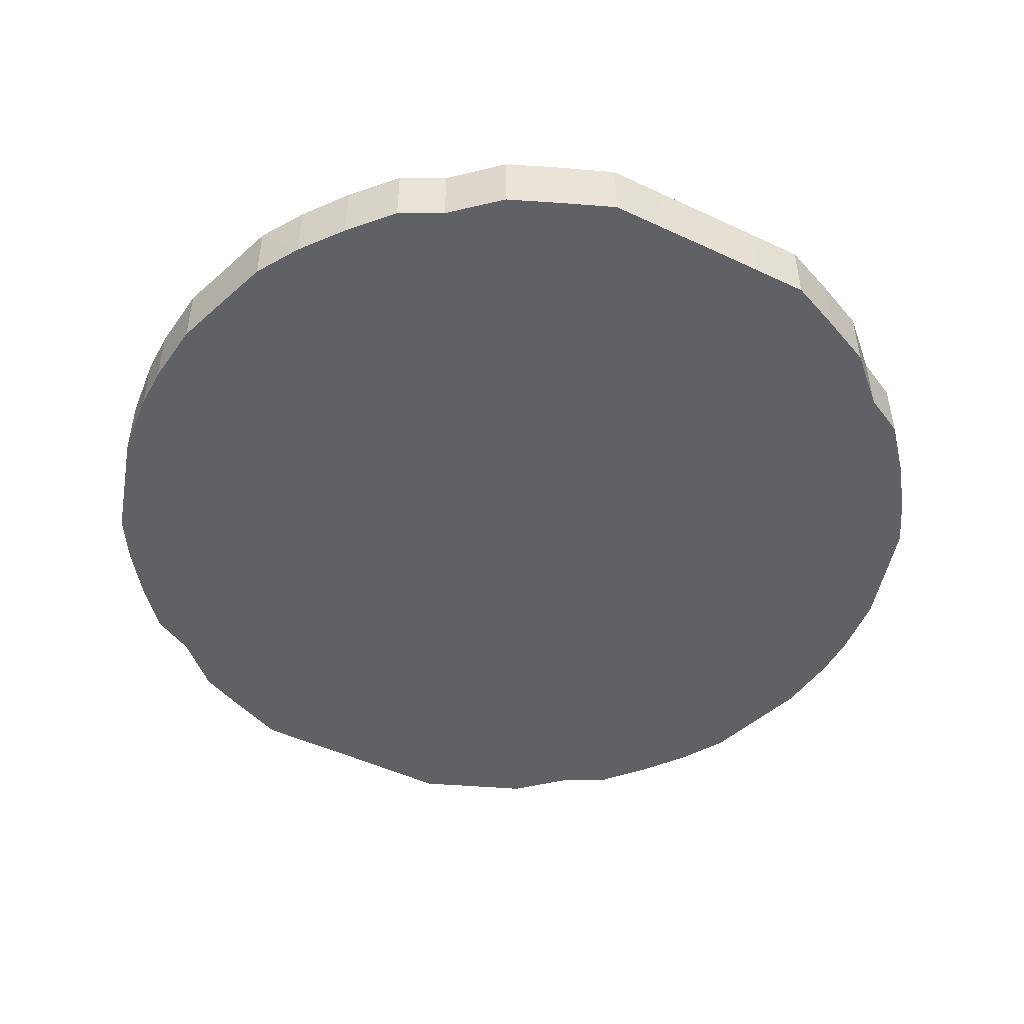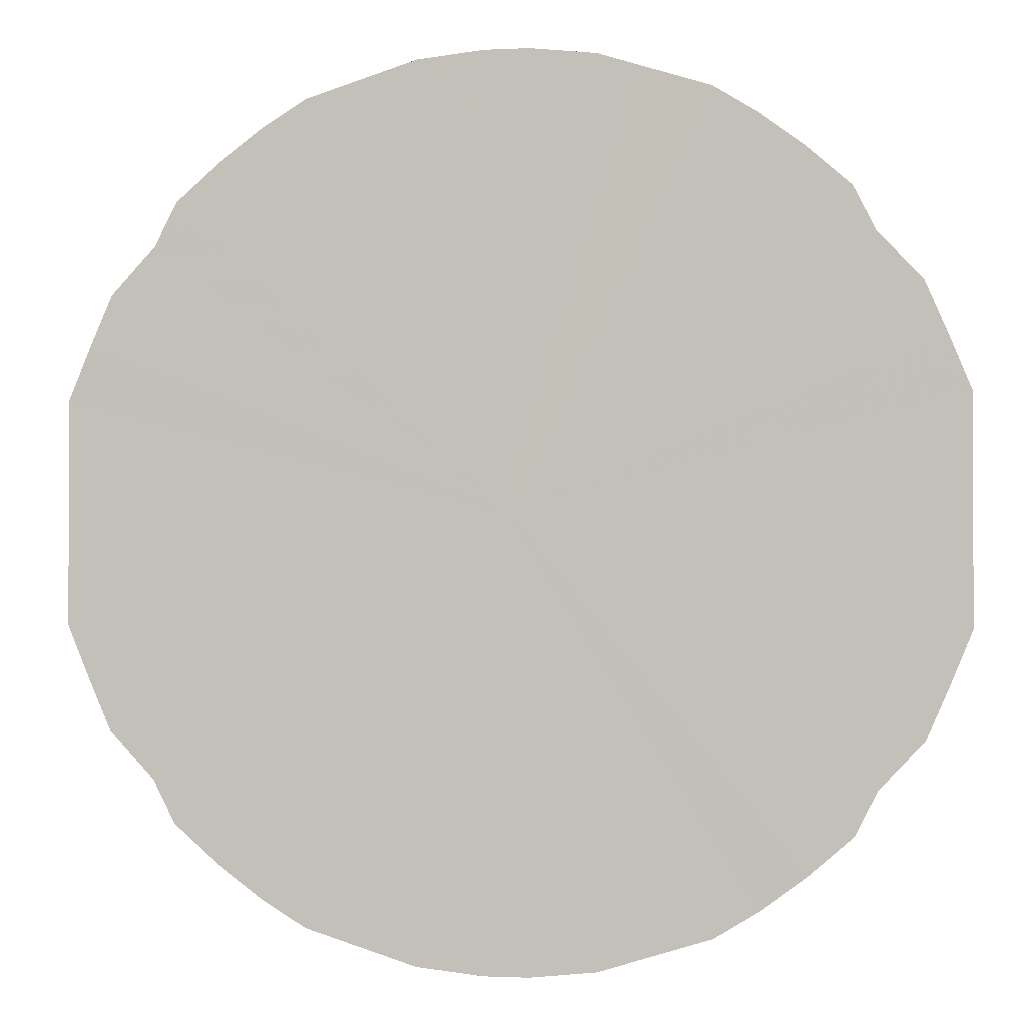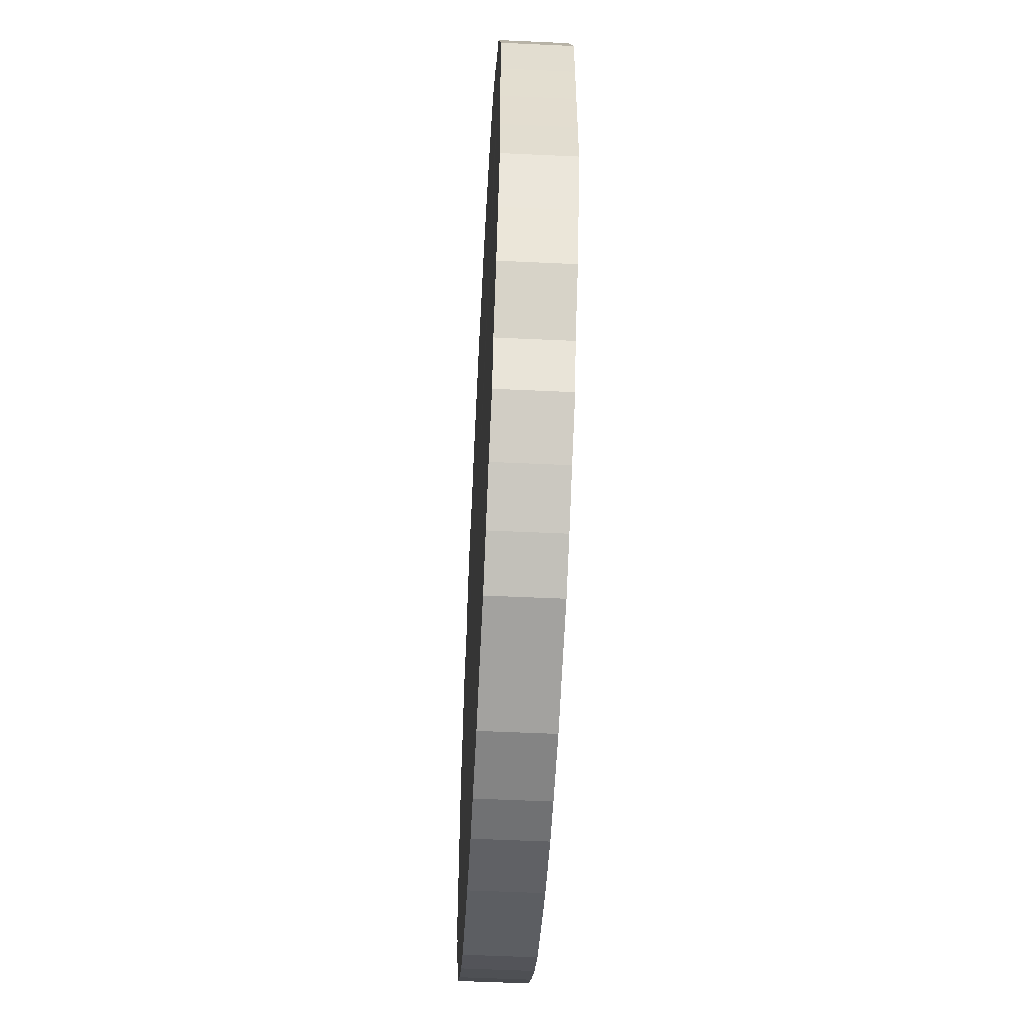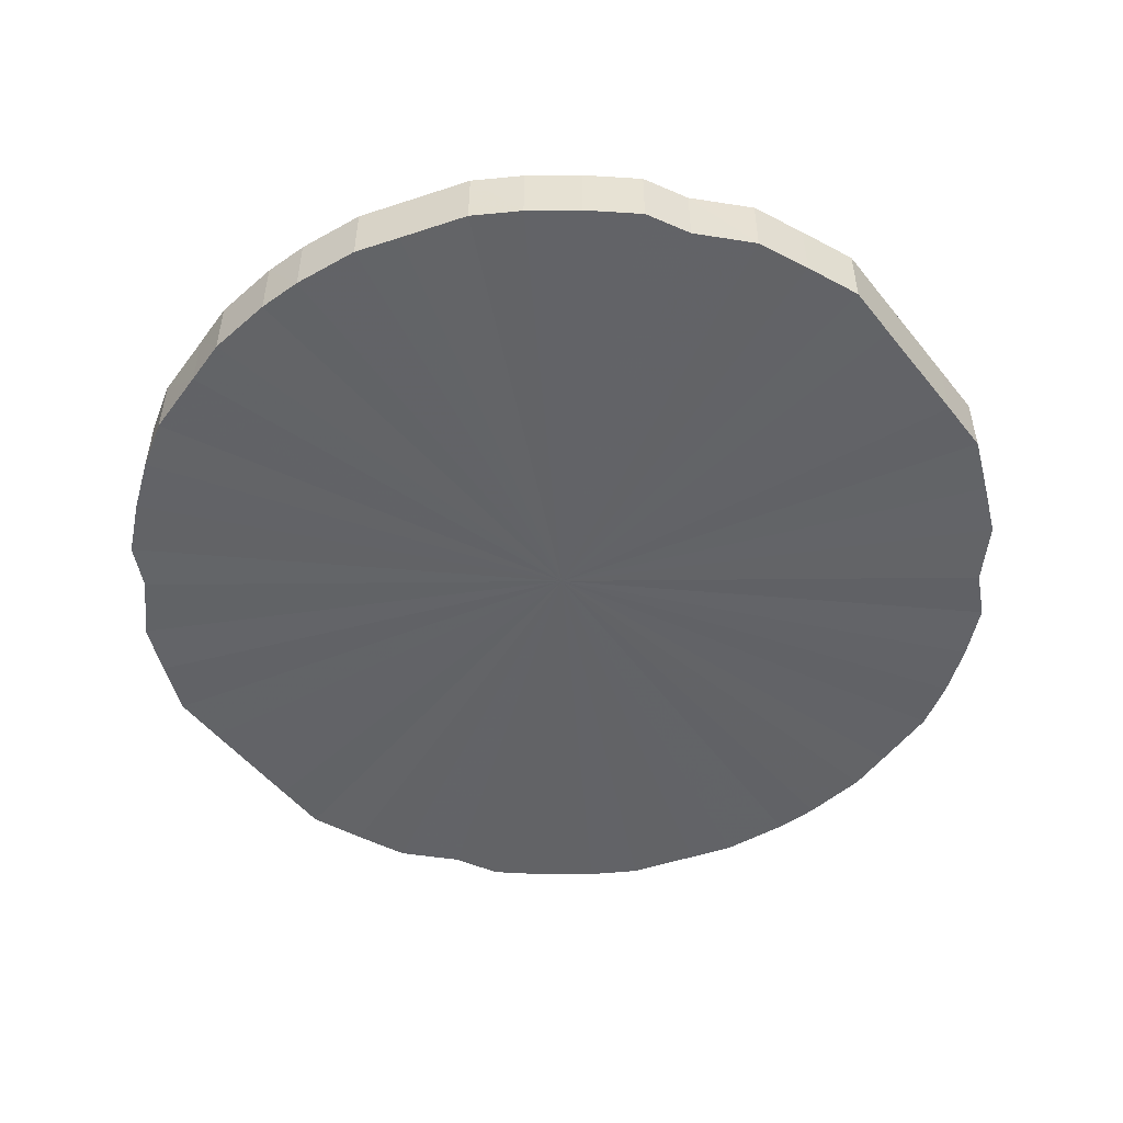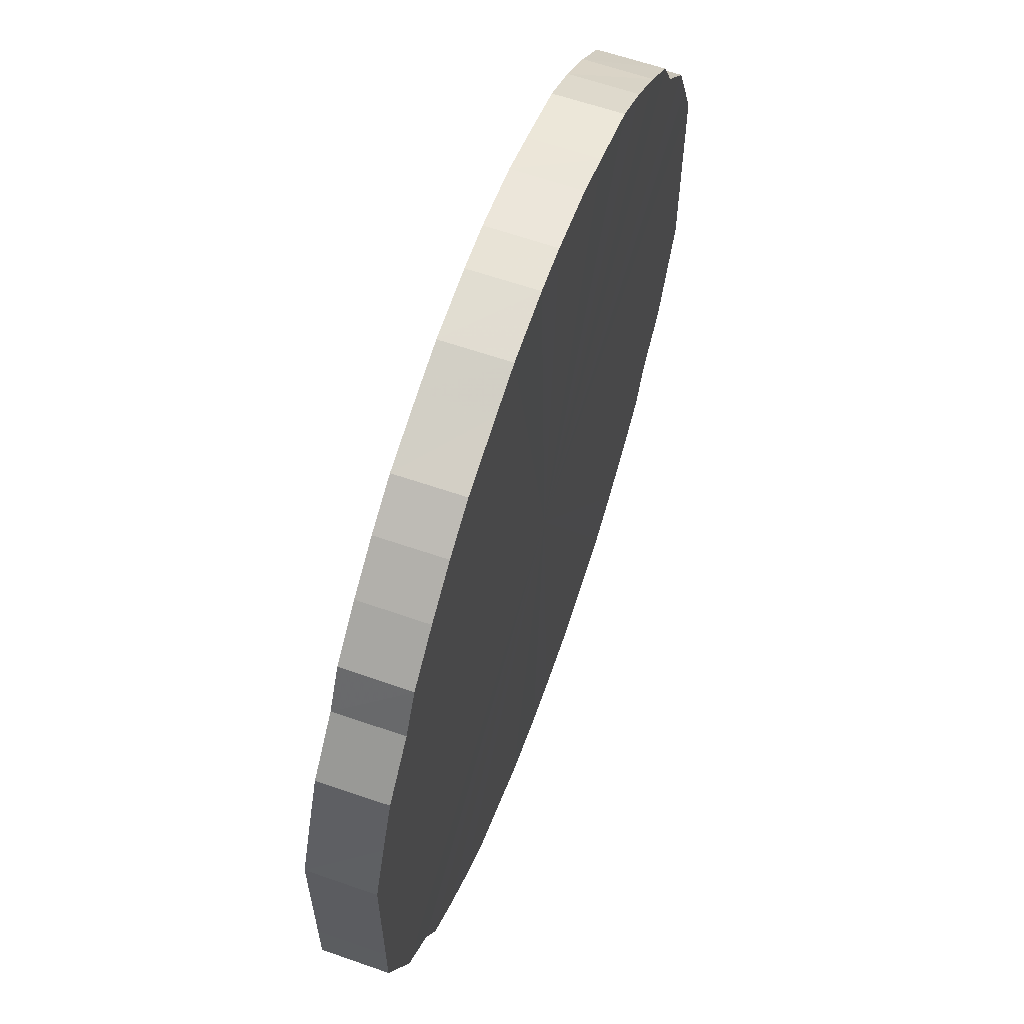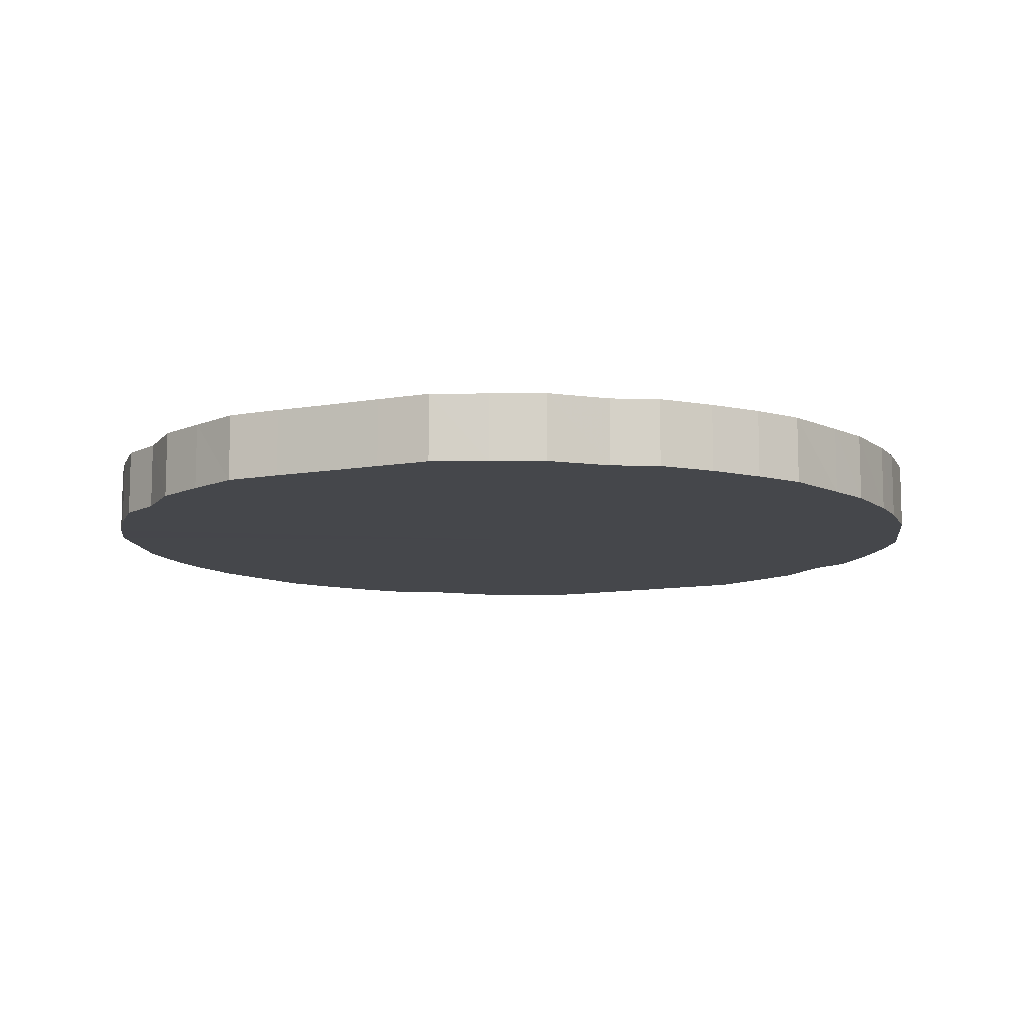
<metadata>
{"format":"obj","ext":"obj","renderer":"f3d","projection":"perspective","resolution":1024,"background":"white","views":[{"elev":-48.5,"azim":62.3,"up":"+Y"},{"elev":-1.1,"azim":-169.8,"up":"+Z"},{"elev":-55.2,"azim":87.0,"up":"+Z"},{"elev":-51.0,"azim":-142.7,"up":"+Y"},{"elev":62.4,"azim":109.4,"up":"+Z"},{"elev":-10.4,"azim":-65.8,"up":"+Y"}]}
</metadata>
<code>
o 23030
v 2164 1881 7.73
v 2164 1881 7.755
v 2164 1881 7.73
v 2164 1881 7.78
v 2164 1881 7.755
v 2164 1881 7.705
v 2164 1881 7.705
v 2164 1881 7.805
v 2164 1881 7.78
v 2164 1881 7.68
v 2164 1881 7.68
v 2164 1881 7.828
v 2164 1881 7.805
v 2164 1881 7.655
v 2164 1881 7.655
v 2164 1881 7.849
v 2164 1881 7.828
v 2164 1881 7.632
v 2164 1881 7.632
v 2164 1881 7.869
v 2164 1881 7.849
v 2164 1881 7.611
v 2164 1881 7.611
v 2164 1881 7.886
v 2164 1881 7.869
v 2164 1881 7.591
v 2164 1881 7.591
v 2164 1881 7.901
v 2164 1881 7.886
v 2164 1881 7.574
v 2164 1881 7.574
v 2163 1881 7.913
v 2164 1881 7.901
v 2164 1881 7.559
v 2164 1881 7.559
v 2163 1881 7.923
v 2163 1881 7.913
v 2163 1881 7.547
v 2163 1881 7.547
v 2163 1881 7.929
v 2163 1881 7.923
v 2163 1881 7.537
v 2163 1881 7.537
v 2163 1881 7.932
v 2163 1881 7.929
v 2163 1881 7.531
v 2163 1881 7.531
v 2163 1881 7.932
v 2163 1881 7.932
v 2163 1881 7.528
v 2163 1881 7.528
v 2163 1881 7.929
v 2163 1881 7.932
v 2163 1881 7.528
v 2163 1881 7.528
v 2163 1881 7.923
v 2163 1881 7.929
v 2163 1881 7.531
v 2163 1881 7.531
v 2163 1881 7.913
v 2163 1881 7.923
v 2163 1881 7.537
v 2163 1881 7.537
v 2163 1881 7.901
v 2163 1881 7.913
v 2163 1881 7.547
v 2163 1881 7.547
v 2163 1881 7.886
v 2163 1881 7.901
v 2163 1881 7.559
v 2163 1881 7.559
v 2163 1881 7.869
v 2163 1881 7.886
v 2163 1881 7.574
v 2163 1881 7.574
v 2163 1881 7.849
v 2163 1881 7.869
v 2163 1881 7.591
v 2163 1881 7.591
v 2163 1881 7.828
v 2163 1881 7.849
v 2163 1881 7.611
v 2163 1881 7.611
v 2163 1881 7.805
v 2163 1881 7.828
v 2163 1881 7.632
v 2163 1881 7.632
v 2163 1881 7.78
v 2163 1881 7.805
v 2163 1881 7.655
v 2163 1881 7.655
v 2163 1881 7.755
v 2163 1881 7.78
v 2163 1881 7.68
v 2163 1881 7.68
v 2163 1881 7.73
v 2163 1881 7.755
v 2163 1881 7.705
v 2163 1881 7.705
v 2163 1881 7.73
v 2164 1881 7.73
v 2164 1881 7.755
v 2164 1881 7.755
v 2164 1881 7.78
v 2164 1881 7.78
v 2164 1881 7.705
v 2164 1881 7.73
v 2164 1881 7.68
v 2164 1881 7.705
v 2164 1881 7.805
v 2164 1881 7.805
v 2164 1881 7.655
v 2164 1881 7.68
v 2164 1881 7.632
v 2164 1881 7.655
v 2164 1881 7.828
v 2164 1881 7.828
v 2164 1881 7.611
v 2164 1881 7.632
v 2164 1881 7.591
v 2164 1881 7.611
v 2164 1881 7.849
v 2164 1881 7.849
v 2164 1881 7.574
v 2164 1881 7.591
v 2164 1881 7.559
v 2164 1881 7.574
v 2164 1881 7.869
v 2164 1881 7.869
v 2163 1881 7.547
v 2164 1881 7.559
v 2163 1881 7.537
v 2163 1881 7.547
v 2164 1881 7.886
v 2164 1881 7.886
v 2163 1881 7.531
v 2163 1881 7.537
v 2163 1881 7.528
v 2163 1881 7.531
v 2164 1881 7.901
v 2164 1881 7.901
v 2163 1881 7.528
v 2163 1881 7.528
v 2163 1881 7.531
v 2163 1881 7.528
v 2163 1881 7.913
v 2163 1881 7.913
v 2163 1881 7.537
v 2163 1881 7.531
v 2163 1881 7.547
v 2163 1881 7.537
v 2163 1881 7.923
v 2163 1881 7.923
v 2163 1881 7.559
v 2163 1881 7.547
v 2163 1881 7.574
v 2163 1881 7.559
v 2163 1881 7.929
v 2163 1881 7.929
v 2163 1881 7.591
v 2163 1881 7.574
v 2163 1881 7.611
v 2163 1881 7.591
v 2163 1881 7.932
v 2163 1881 7.932
v 2163 1881 7.632
v 2163 1881 7.611
v 2163 1881 7.655
v 2163 1881 7.632
v 2163 1881 7.932
v 2163 1881 7.932
v 2163 1881 7.68
v 2163 1881 7.655
v 2163 1881 7.705
v 2163 1881 7.68
v 2163 1881 7.929
v 2163 1881 7.929
v 2163 1881 7.73
v 2163 1881 7.705
v 2163 1881 7.755
v 2163 1881 7.73
v 2163 1881 7.923
v 2163 1881 7.923
v 2163 1881 7.78
v 2163 1881 7.755
v 2163 1881 7.805
v 2163 1881 7.78
v 2163 1881 7.913
v 2163 1881 7.913
v 2163 1881 7.828
v 2163 1881 7.805
v 2163 1881 7.849
v 2163 1881 7.828
v 2163 1881 7.901
v 2163 1881 7.901
v 2163 1881 7.869
v 2163 1881 7.849
v 2163 1881 7.886
v 2163 1881 7.869
v 2163 1881 7.886
v 2163 1881 7.73
v 2164 1881 7.755
v 2164 1881 7.73
v 2164 1881 7.78
v 2164 1881 7.705
v 2164 1881 7.805
v 2164 1881 7.68
v 2164 1881 7.828
v 2164 1881 7.655
v 2164 1881 7.849
v 2164 1881 7.632
v 2164 1881 7.869
v 2164 1881 7.611
v 2164 1881 7.886
v 2164 1881 7.591
v 2164 1881 7.901
v 2164 1881 7.574
v 2163 1881 7.913
v 2164 1881 7.559
v 2163 1881 7.923
v 2163 1881 7.547
v 2163 1881 7.929
v 2163 1881 7.537
v 2163 1881 7.932
v 2163 1881 7.531
v 2163 1881 7.932
v 2163 1881 7.528
v 2163 1881 7.929
v 2163 1881 7.528
v 2163 1881 7.923
v 2163 1881 7.531
v 2163 1881 7.913
v 2163 1881 7.537
v 2163 1881 7.901
v 2163 1881 7.547
v 2163 1881 7.886
v 2163 1881 7.559
v 2163 1881 7.869
v 2163 1881 7.574
v 2163 1881 7.849
v 2163 1881 7.591
v 2163 1881 7.828
v 2163 1881 7.611
v 2163 1881 7.805
v 2163 1881 7.632
v 2163 1881 7.78
v 2163 1881 7.655
v 2163 1881 7.755
v 2163 1881 7.68
v 2163 1881 7.73
v 2163 1881 7.705
v 2163 1881 7.73
v 2164 1881 7.73
v 2164 1881 7.755
v 2164 1881 7.705
v 2164 1881 7.78
v 2164 1881 7.68
v 2164 1881 7.805
v 2164 1881 7.655
v 2164 1881 7.828
v 2164 1881 7.632
v 2164 1881 7.849
v 2164 1881 7.611
v 2164 1881 7.869
v 2164 1881 7.591
v 2164 1881 7.886
v 2164 1881 7.574
v 2164 1881 7.901
v 2164 1881 7.559
v 2163 1881 7.913
v 2163 1881 7.547
v 2163 1881 7.923
v 2163 1881 7.537
v 2163 1881 7.929
v 2163 1881 7.531
v 2163 1881 7.932
v 2163 1881 7.528
v 2163 1881 7.932
v 2163 1881 7.528
v 2163 1881 7.929
v 2163 1881 7.531
v 2163 1881 7.923
v 2163 1881 7.537
v 2163 1881 7.913
v 2163 1881 7.547
v 2163 1881 7.901
v 2163 1881 7.559
v 2163 1881 7.886
v 2163 1881 7.574
v 2163 1881 7.869
v 2163 1881 7.591
v 2163 1881 7.849
v 2163 1881 7.611
v 2163 1881 7.828
v 2163 1881 7.632
v 2163 1881 7.805
v 2163 1881 7.655
v 2163 1881 7.78
v 2163 1881 7.68
v 2163 1881 7.755
v 2163 1881 7.705
v 2163 1881 7.73
f 1 2 3
f 2 4 5
f 6 1 7
f 4 8 9
f 10 6 11
f 8 12 13
f 14 10 15
f 12 16 17
f 18 14 19
f 16 20 21
f 22 18 23
f 20 24 25
f 26 22 27
f 24 28 29
f 30 26 31
f 28 32 33
f 34 30 35
f 32 36 37
f 38 34 39
f 36 40 41
f 42 38 43
f 40 44 45
f 46 42 47
f 44 48 49
f 50 46 51
f 48 52 53
f 54 50 55
f 52 56 57
f 58 54 59
f 56 60 61
f 62 58 63
f 60 64 65
f 66 62 67
f 64 68 69
f 70 66 71
f 68 72 73
f 74 70 75
f 72 76 77
f 78 74 79
f 76 80 81
f 82 78 83
f 80 84 85
f 86 82 87
f 84 88 89
f 90 86 91
f 88 92 93
f 94 90 95
f 92 96 97
f 98 94 99
f 96 98 100
f 101 102 103
f 103 104 105
f 106 107 101
f 108 109 106
f 105 110 111
f 112 113 108
f 114 115 112
f 111 116 117
f 118 119 114
f 120 121 118
f 117 122 123
f 124 125 120
f 126 127 124
f 123 128 129
f 130 131 126
f 132 133 130
f 129 134 135
f 136 137 132
f 138 139 136
f 135 140 141
f 142 143 138
f 144 145 142
f 141 146 147
f 148 149 144
f 150 151 148
f 147 152 153
f 154 155 150
f 156 157 154
f 153 158 159
f 160 161 156
f 162 163 160
f 159 164 165
f 166 167 162
f 168 169 166
f 165 170 171
f 172 173 168
f 174 175 172
f 171 176 177
f 178 179 174
f 180 181 178
f 177 182 183
f 184 185 180
f 186 187 184
f 183 188 189
f 190 191 186
f 192 193 190
f 189 194 195
f 196 197 192
f 198 199 196
f 195 200 198
f 201 202 203
f 201 204 202
f 201 203 205
f 201 206 204
f 201 205 207
f 201 208 206
f 201 207 209
f 201 210 208
f 201 209 211
f 201 212 210
f 201 211 213
f 201 214 212
f 201 213 215
f 201 216 214
f 201 215 217
f 201 218 216
f 201 217 219
f 201 220 218
f 201 219 221
f 201 222 220
f 201 221 223
f 201 224 222
f 201 223 225
f 201 226 224
f 201 225 227
f 201 228 226
f 201 227 229
f 201 230 228
f 201 229 231
f 201 232 230
f 201 231 233
f 201 234 232
f 201 233 235
f 201 236 234
f 201 235 237
f 201 238 236
f 201 237 239
f 201 240 238
f 201 239 241
f 201 242 240
f 201 241 243
f 201 244 242
f 201 243 245
f 201 246 244
f 201 245 247
f 201 248 246
f 201 247 249
f 201 250 248
f 201 249 251
f 201 251 250
f 252 253 254
f 252 255 253
f 252 254 256
f 252 257 255
f 252 256 258
f 252 259 257
f 252 258 260
f 252 261 259
f 252 260 262
f 252 263 261
f 252 262 264
f 252 265 263
f 252 264 266
f 252 267 265
f 252 266 268
f 252 269 267
f 252 268 270
f 252 271 269
f 252 270 272
f 252 273 271
f 252 272 274
f 252 275 273
f 252 274 276
f 252 277 275
f 252 276 278
f 252 279 277
f 252 278 280
f 252 281 279
f 252 280 282
f 252 283 281
f 252 282 284
f 252 285 283
f 252 284 286
f 252 287 285
f 252 286 288
f 252 289 287
f 252 288 290
f 252 291 289
f 252 290 292
f 252 293 291
f 252 292 294
f 252 295 293
f 252 294 296
f 252 297 295
f 252 296 298
f 252 299 297
f 252 298 300
f 252 301 299
f 252 300 302
f 252 302 301

</code>
